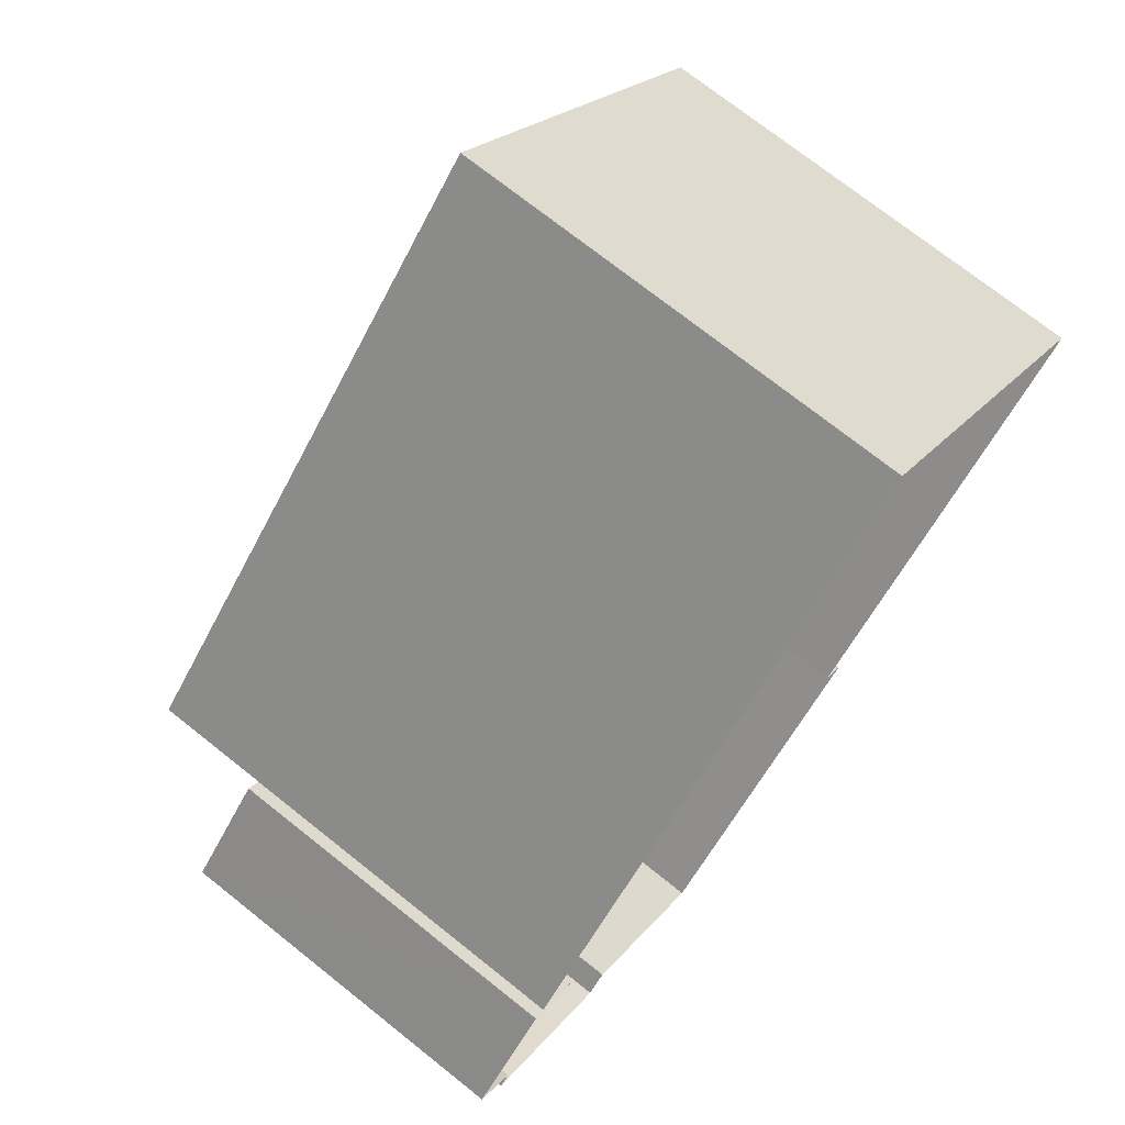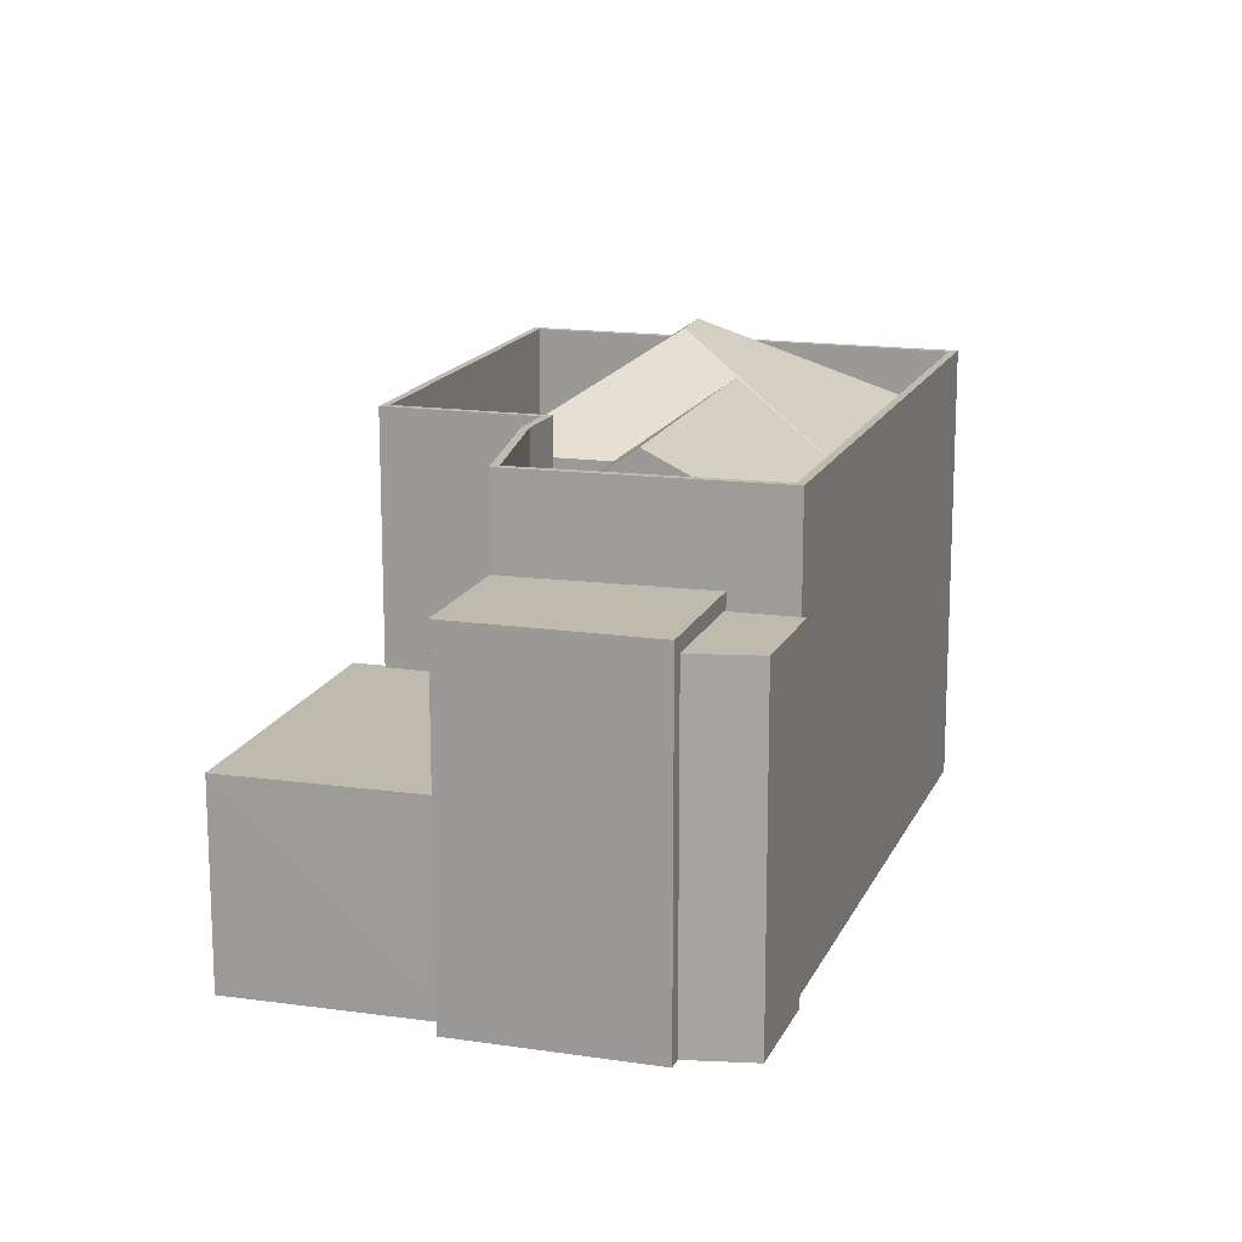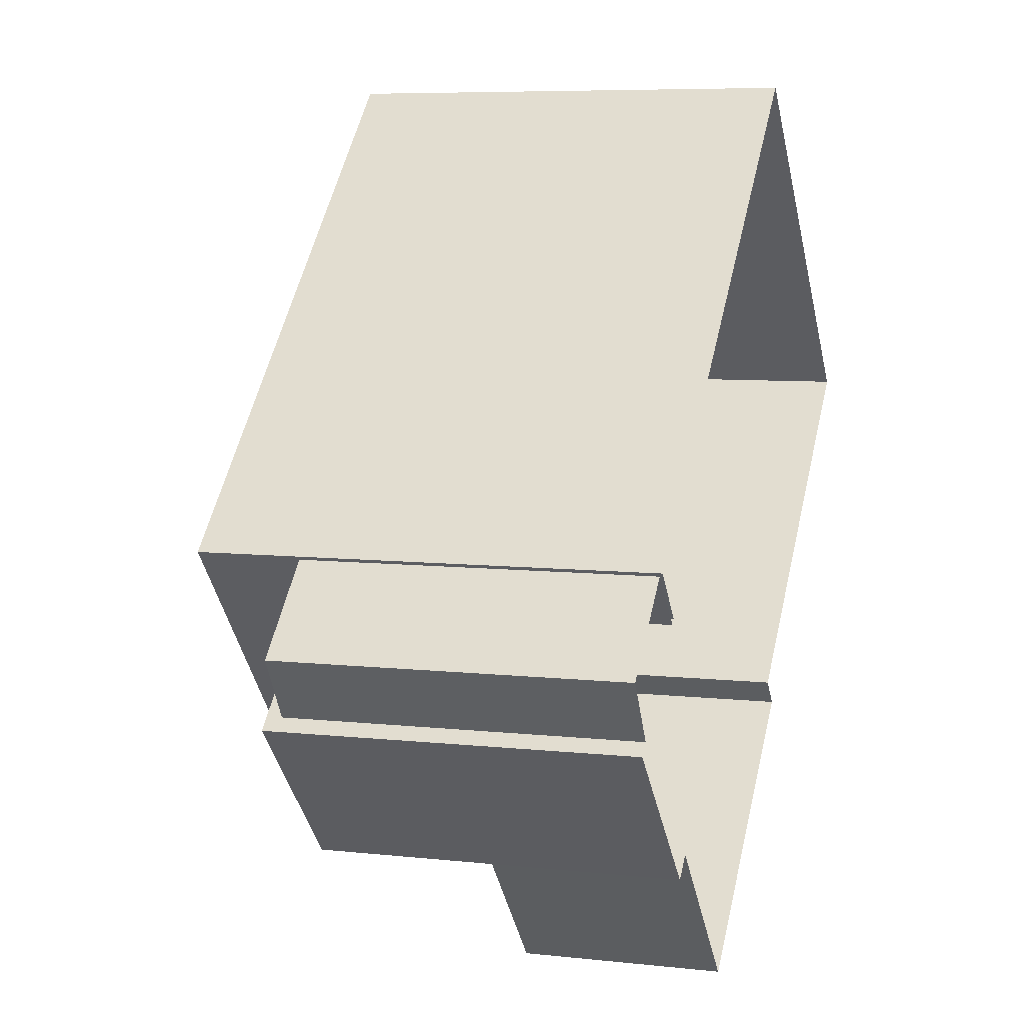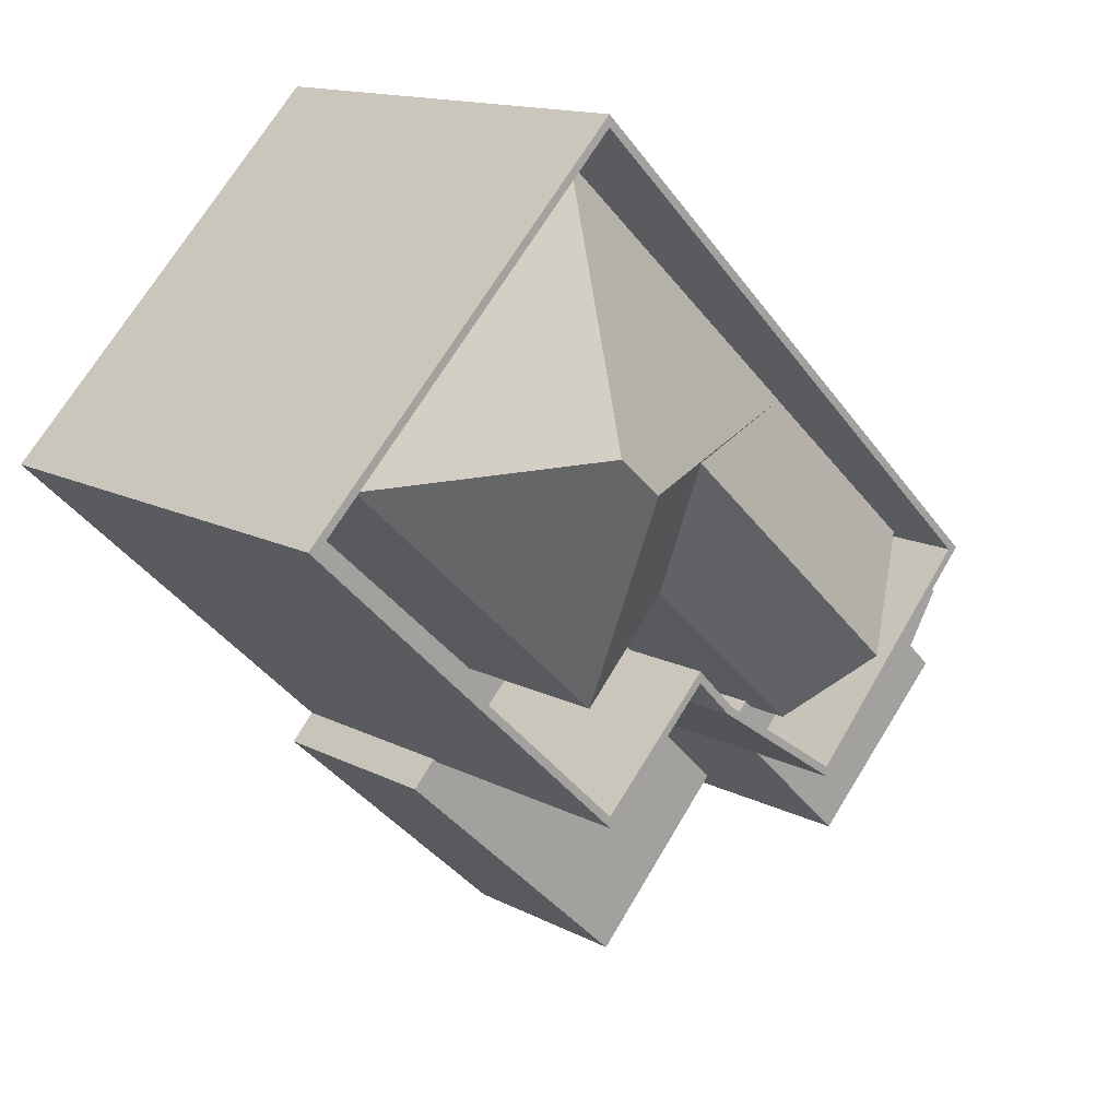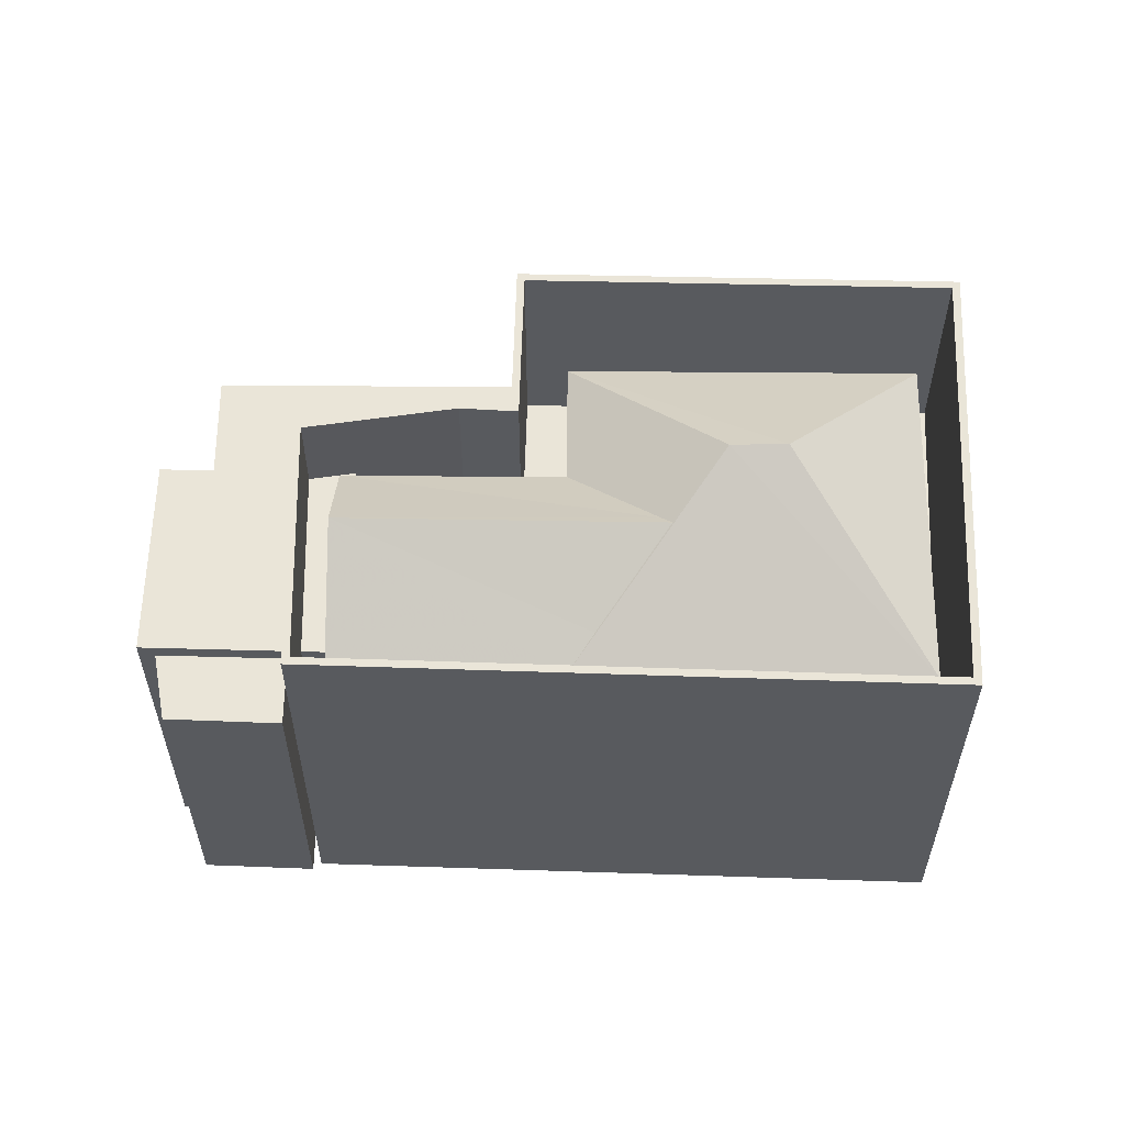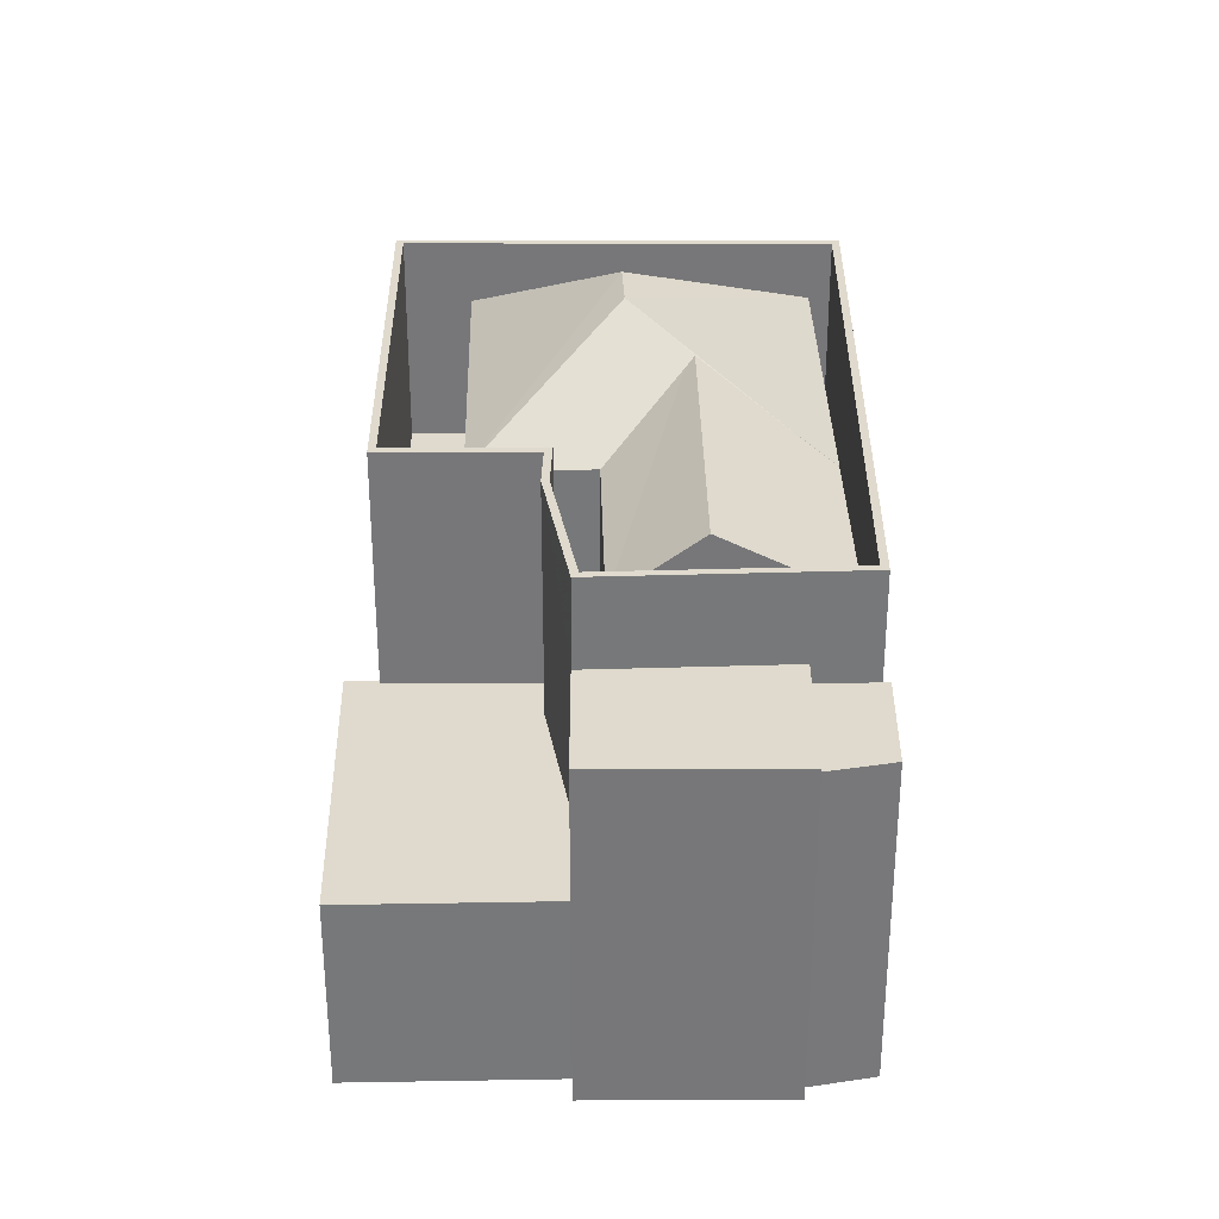
<metadata>
{"format":"obj","ext":"obj","renderer":"f3d","projection":"perspective","resolution":1024,"background":"white","views":[{"elev":72.9,"azim":128.5,"up":"+Y"},{"elev":15.8,"azim":63.7,"up":"+Z"},{"elev":7.1,"azim":107.8,"up":"+Y"},{"elev":13.8,"azim":-40.7,"up":"+Y"},{"elev":59.5,"azim":137.9,"up":"+Z"},{"elev":32.8,"azim":46.2,"up":"+Z"}]}
</metadata>
<code>
v 1.314e+04 -1.418e+04 14.56
v 1.314e+04 -1.418e+04 14.56
v 1.314e+04 -1.418e+04 14.56
v 1.313e+04 -1.417e+04 14.56
v 1.314e+04 -1.418e+04 14.56
v 1.314e+04 -1.418e+04 14.56
v 1.312e+04 -1.418e+04 14.56
v 1.313e+04 -1.419e+04 14.56
v 1.314e+04 -1.418e+04 14.56
v 1.314e+04 -1.418e+04 14.56
v 1.314e+04 -1.419e+04 14.56
v 1.314e+04 -1.419e+04 14.56
v 1.313e+04 -1.419e+04 14.56
v 1.313e+04 -1.419e+04 14.56
v 1.314e+04 -1.418e+04 20.72
v 1.314e+04 -1.418e+04 20.72
v 1.314e+04 -1.418e+04 20.72
v 1.314e+04 -1.418e+04 20.72
v 1.314e+04 -1.418e+04 20.99
v 1.313e+04 -1.419e+04 20.98
v 1.314e+04 -1.419e+04 20.98
v 1.313e+04 -1.419e+04 20.98
v 1.314e+04 -1.418e+04 20.99
v 1.313e+04 -1.418e+04 20.99
v 1.313e+04 -1.418e+04 20.99
v 1.313e+04 -1.419e+04 20.99
v 1.314e+04 -1.418e+04 20.99
v 1.314e+04 -1.418e+04 20.99
v 1.313e+04 -1.419e+04 20.99
v 1.313e+04 -1.419e+04 20.99
v 1.312e+04 -1.418e+04 22.64
v 1.313e+04 -1.419e+04 22.64
v 1.312e+04 -1.418e+04 22.64
v 1.314e+04 -1.418e+04 22.65
v 1.313e+04 -1.417e+04 22.65
v 1.313e+04 -1.417e+04 22.65
v 1.314e+04 -1.418e+04 22.65
v 1.313e+04 -1.419e+04 22.64
v 1.313e+04 -1.419e+04 22.65
v 1.313e+04 -1.418e+04 22.65
v 1.313e+04 -1.418e+04 22.65
v 1.313e+04 -1.418e+04 22.65
v 1.313e+04 -1.419e+04 22.64
v 1.313e+04 -1.418e+04 22.65
v 1.314e+04 -1.418e+04 18.65
v 1.314e+04 -1.418e+04 18.65
v 1.314e+04 -1.418e+04 18.65
v 1.314e+04 -1.418e+04 18.65
v 1.313e+04 -1.419e+04 18.65
v 1.313e+04 -1.418e+04 18.65
v 1.313e+04 -1.418e+04 18.65
v 1.313e+04 -1.419e+04 18.65
v 1.312e+04 -1.418e+04 18.64
v 1.313e+04 -1.419e+04 18.64
v 1.313e+04 -1.418e+04 18.64
v 1.313e+04 -1.417e+04 18.65
v 1.313e+04 -1.418e+04 18.65
v 1.313e+04 -1.418e+04 18.65
v 1.313e+04 -1.418e+04 18.65
v 1.313e+04 -1.418e+04 18.65
v 1.313e+04 -1.418e+04 18.65
v 1.313e+04 -1.418e+04 18.65
v 1.313e+04 -1.418e+04 22.79
v 1.314e+04 -1.418e+04 22.92
v 1.313e+04 -1.418e+04 22.92
v 1.313e+04 -1.418e+04 21.75
v 1.313e+04 -1.418e+04 21.75
v 1.313e+04 -1.418e+04 22.08
v 1.314e+04 -1.418e+04 21.75
v 1.313e+04 -1.418e+04 21.75
v 1.313e+04 -1.418e+04 21.75
v 1.313e+04 -1.418e+04 21.75
v 1.313e+04 -1.418e+04 23.54
v 1.313e+04 -1.418e+04 21.75
v 1.313e+04 -1.418e+04 23.54
v 1.313e+04 -1.418e+04 21.75
v 1.313e+04 -1.418e+04 21.75
v 1.313e+04 -1.419e+04 18.15
v 1.313e+04 -1.419e+04 18.15
v 1.313e+04 -1.419e+04 18.15
v 1.313e+04 -1.418e+04 18.16
v 1.313e+04 -1.418e+04 18.16
v 1.313e+04 -1.419e+04 18.15
v 1.313e+04 -1.419e+04 18.15
v 1.314e+04 -1.419e+04 18.15
f 1 2 3
f 4 5 6
f 7 4 8
f 9 10 11
f 1 3 9
f 6 1 12
f 13 8 14
f 12 9 11
f 14 8 12
f 8 4 6
f 12 1 9
f 8 6 12
f 15 16 17
f 15 18 16
f 19 20 21
f 21 20 22
f 23 20 19
f 24 25 26
f 27 28 24
f 25 29 26
f 30 27 24
f 30 24 26
f 31 32 33
f 34 35 36
f 37 38 34
f 38 39 40
f 40 41 42
f 32 42 43
f 43 42 44
f 32 43 33
f 37 34 36
f 42 41 44
f 37 39 38
f 39 41 40
f 45 46 47
f 45 47 48
f 49 50 51
f 52 49 51
f 53 54 55
f 56 57 46
f 51 50 58
f 59 51 58
f 55 54 59
f 53 60 56
f 61 47 57
f 62 57 56
f 60 62 56
f 55 59 58
f 53 55 60
f 46 57 47
f 33 36 35
f 31 33 35
f 63 64 65
f 63 66 64
f 67 66 63
f 65 64 68
f 64 69 70
f 68 64 70
f 71 72 70
f 72 73 68
f 73 74 67
f 63 73 67
f 70 72 68
f 68 73 65
f 65 73 63
f 75 76 74
f 74 73 75
f 77 75 73
f 73 72 77
f 77 76 75
f 78 79 80
f 81 80 82
f 82 80 83
f 83 84 85
f 80 79 84
f 83 80 84
f 15 17 2
f 1 15 2
f 16 3 2
f 17 16 2
f 18 3 16
f 18 9 3
f 1 6 15
f 6 23 15
f 9 18 10
f 18 23 19
f 15 23 18
f 10 18 19
f 22 85 21
f 21 85 11
f 22 83 85
f 11 85 12
f 10 21 11
f 10 19 21
f 52 29 49
f 52 26 29
f 50 49 29
f 25 50 29
f 48 27 45
f 48 28 27
f 6 5 23
f 5 34 23
f 23 38 20
f 23 34 38
f 4 34 5
f 4 35 34
f 80 32 78
f 8 78 7
f 7 78 31
f 78 32 31
f 31 35 4
f 7 31 4
f 22 40 82
f 82 83 22
f 38 40 22
f 20 38 22
f 81 40 42
f 81 82 40
f 81 42 32
f 80 81 32
f 37 36 56
f 46 37 56
f 30 39 27
f 45 27 46
f 46 27 37
f 27 39 37
f 39 30 26
f 39 26 41
f 26 51 41
f 26 52 51
f 41 51 59
f 44 41 59
f 43 44 59
f 54 43 59
f 43 54 53
f 33 43 53
f 56 33 53
f 56 36 33
f 61 71 47
f 47 71 69
f 71 70 69
f 69 64 66
f 69 66 28
f 66 24 28
f 47 69 28
f 48 47 28
f 24 66 25
f 50 25 58
f 58 25 67
f 25 66 67
f 62 76 77
f 62 60 76
f 62 77 72
f 57 62 72
f 58 74 55
f 58 67 74
f 61 57 72
f 71 61 72
f 60 74 76
f 60 55 74
f 8 13 79
f 78 8 79
f 84 14 12
f 85 84 12
f 84 79 13
f 14 84 13

</code>
